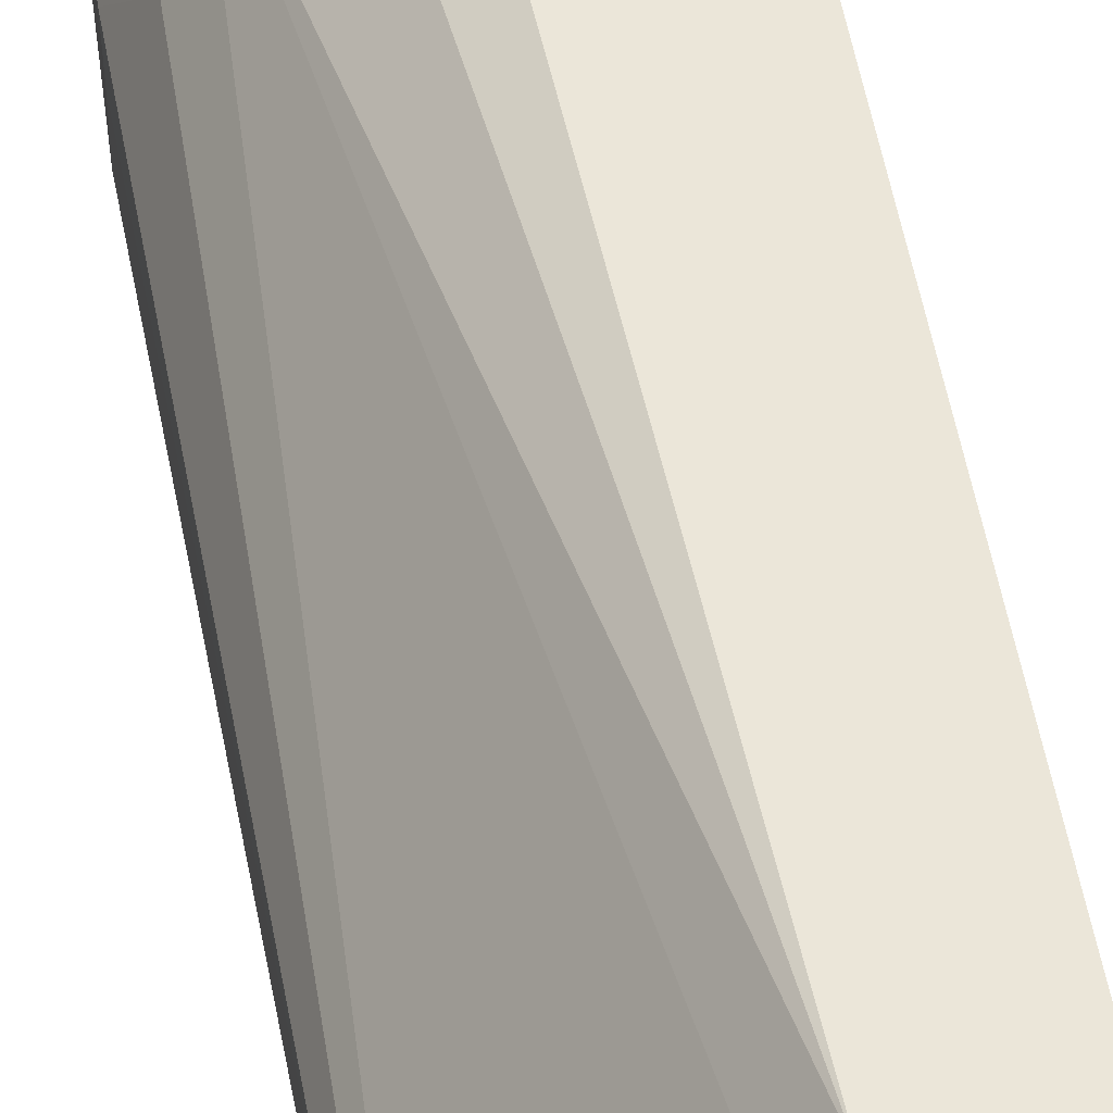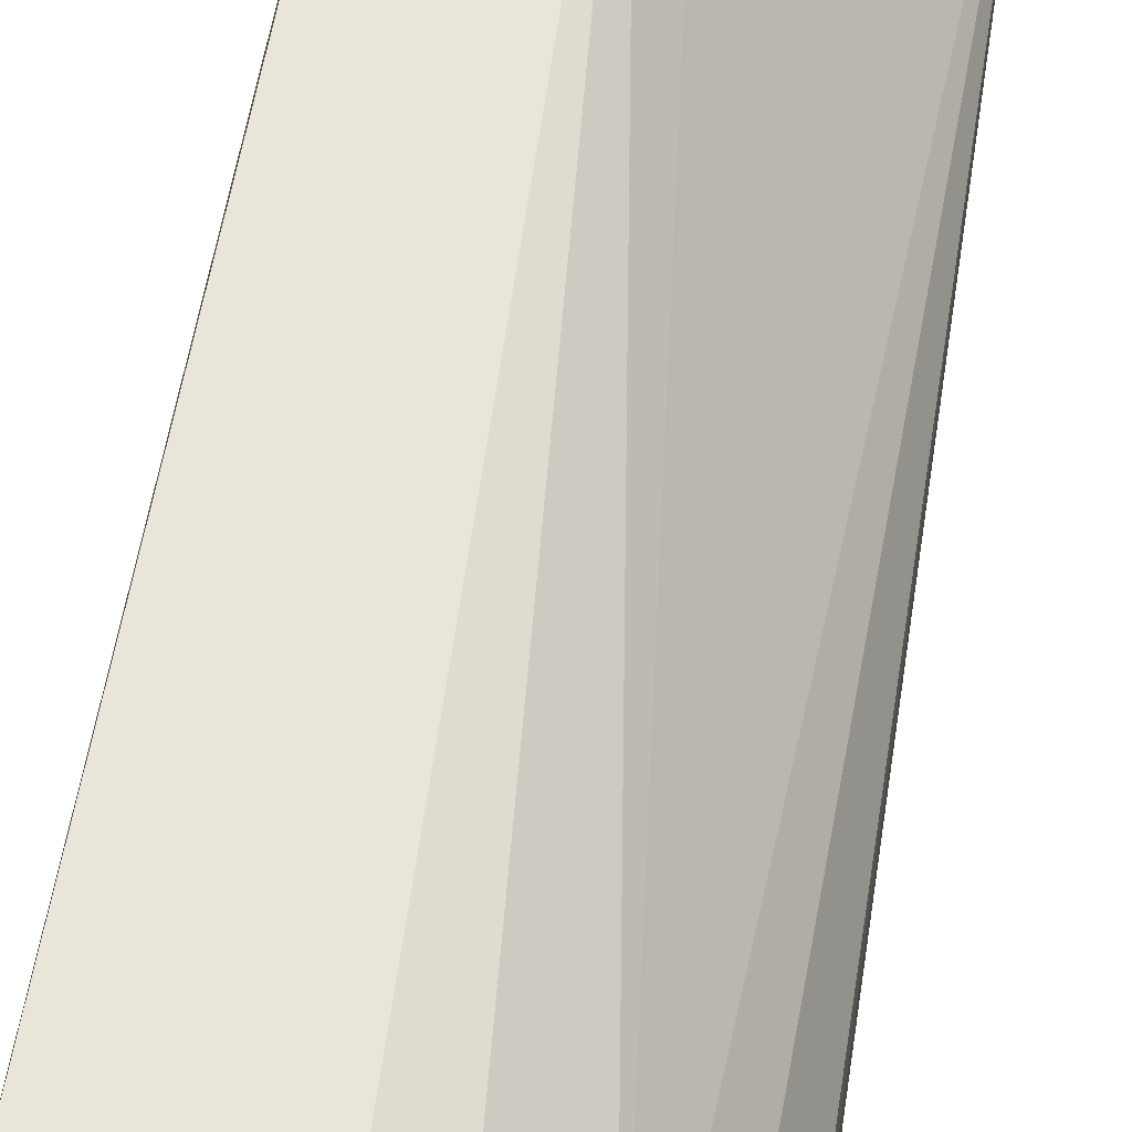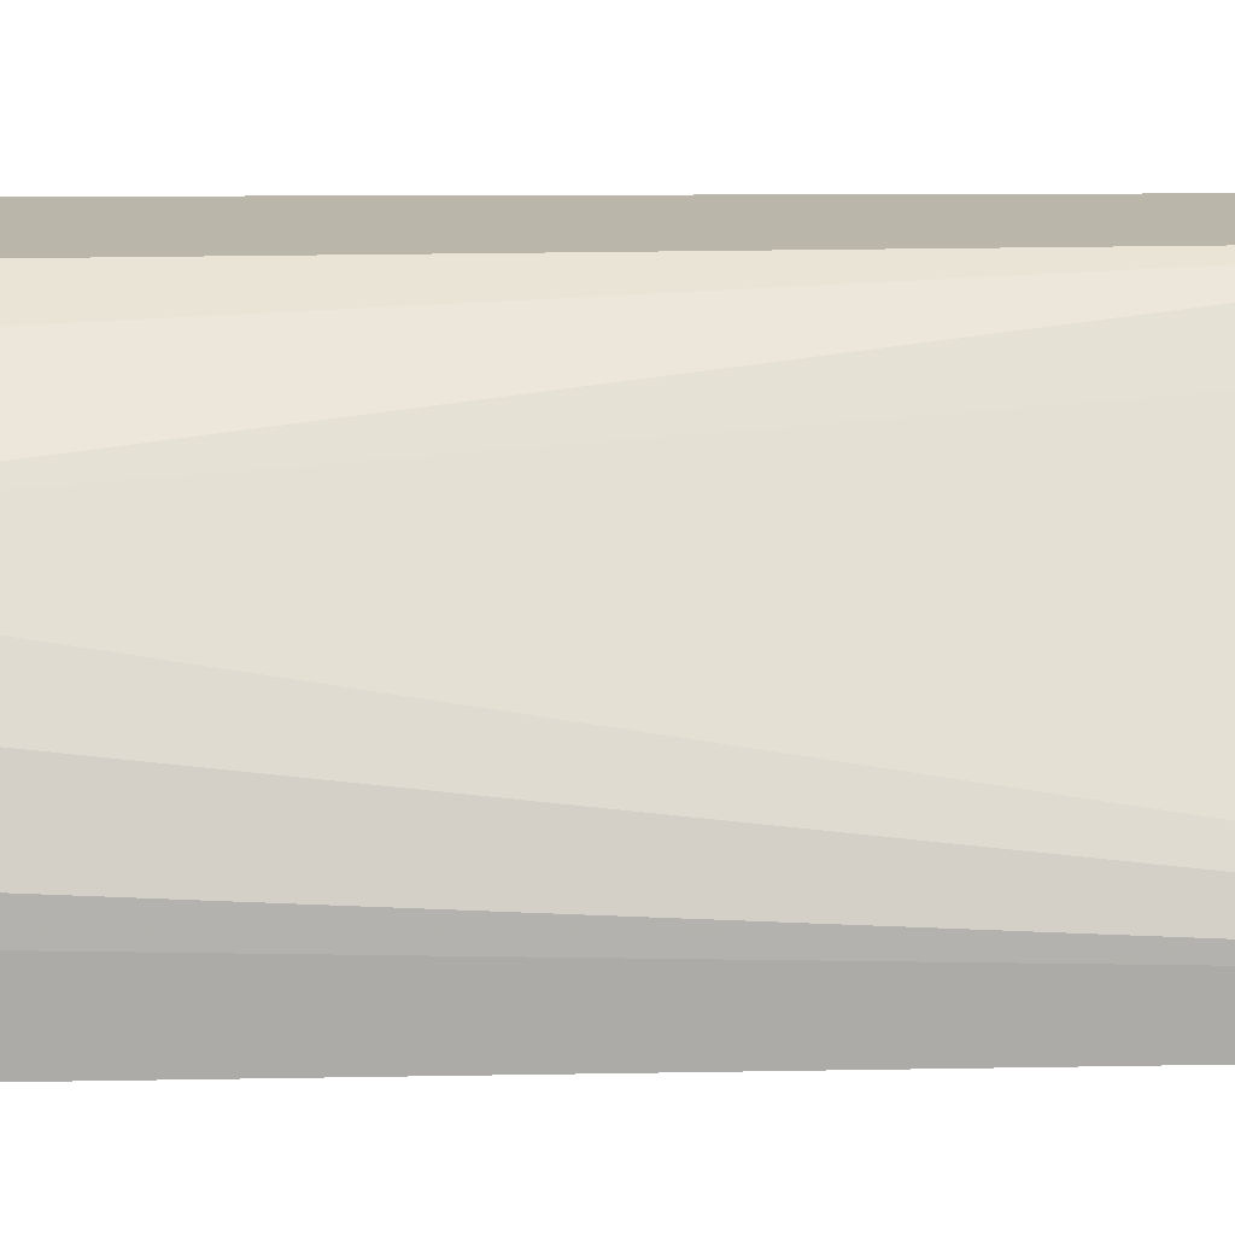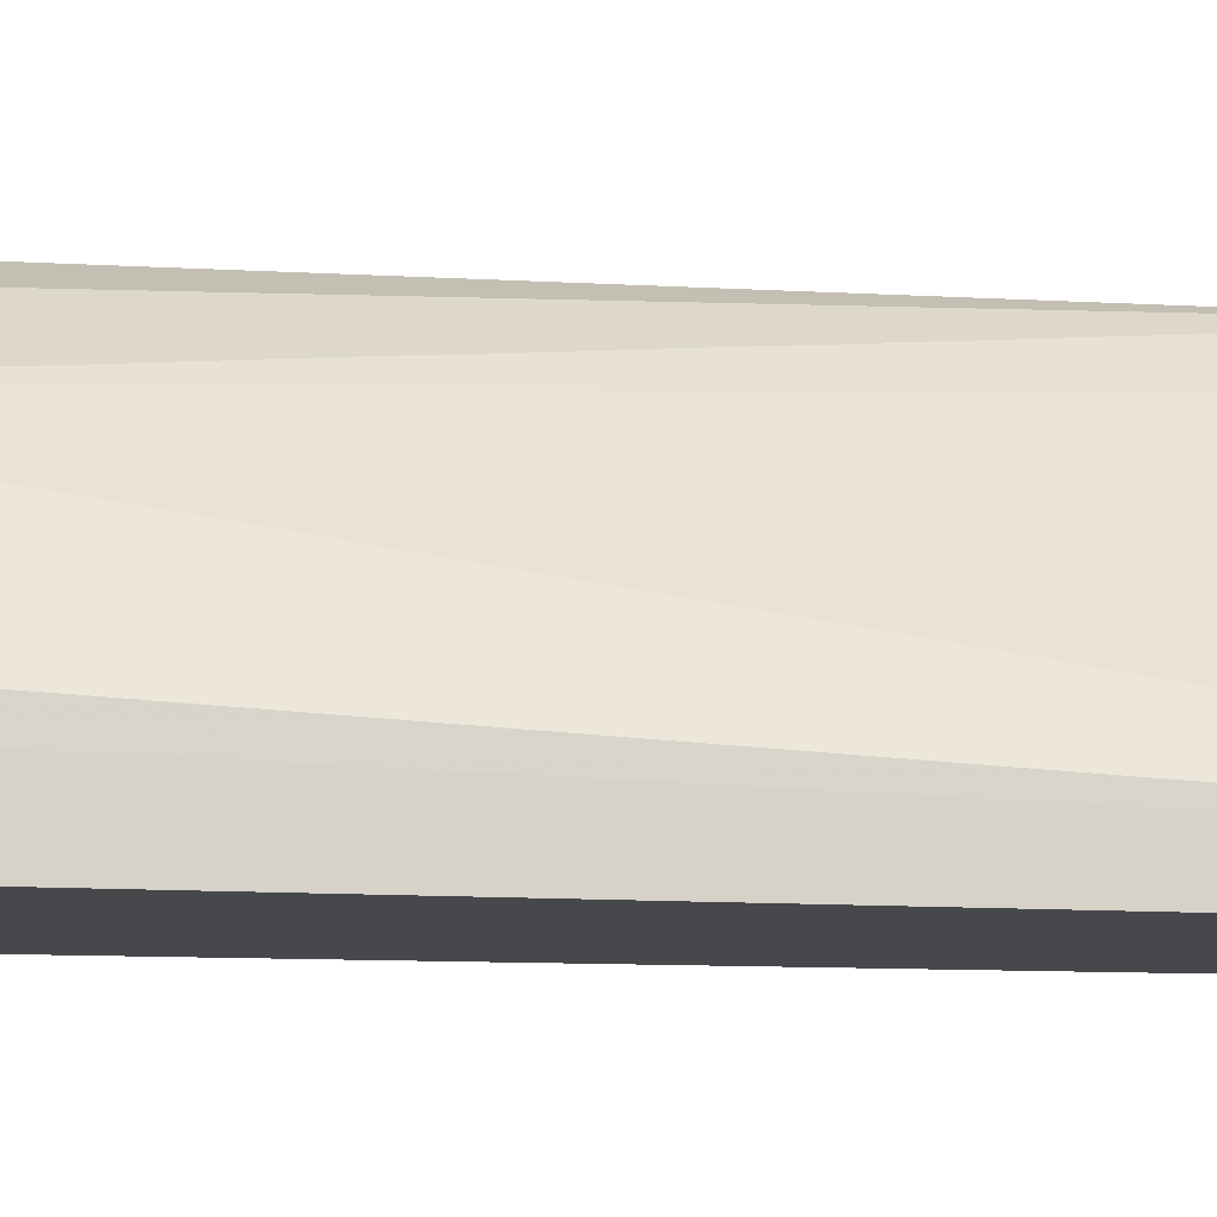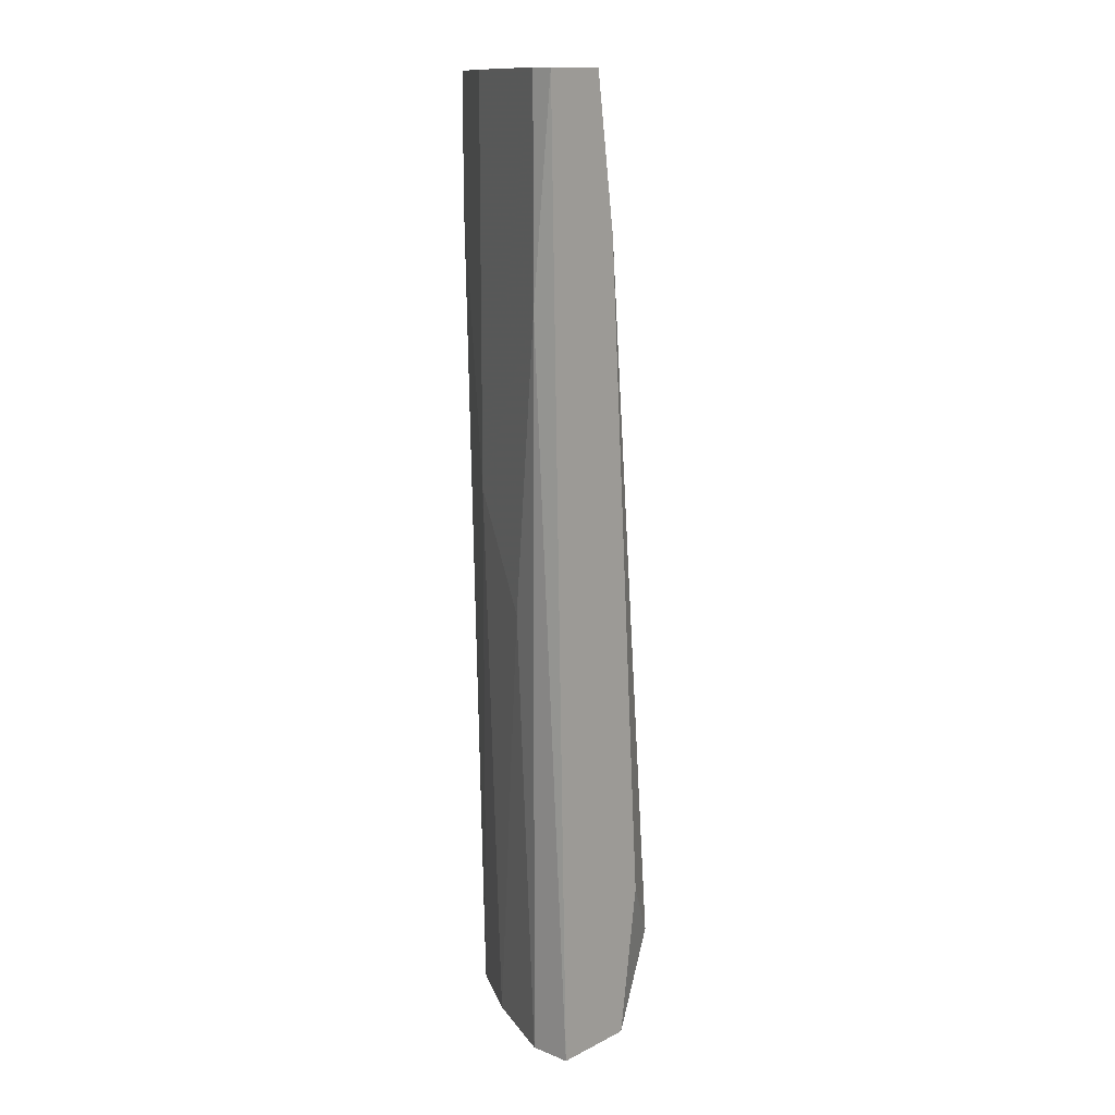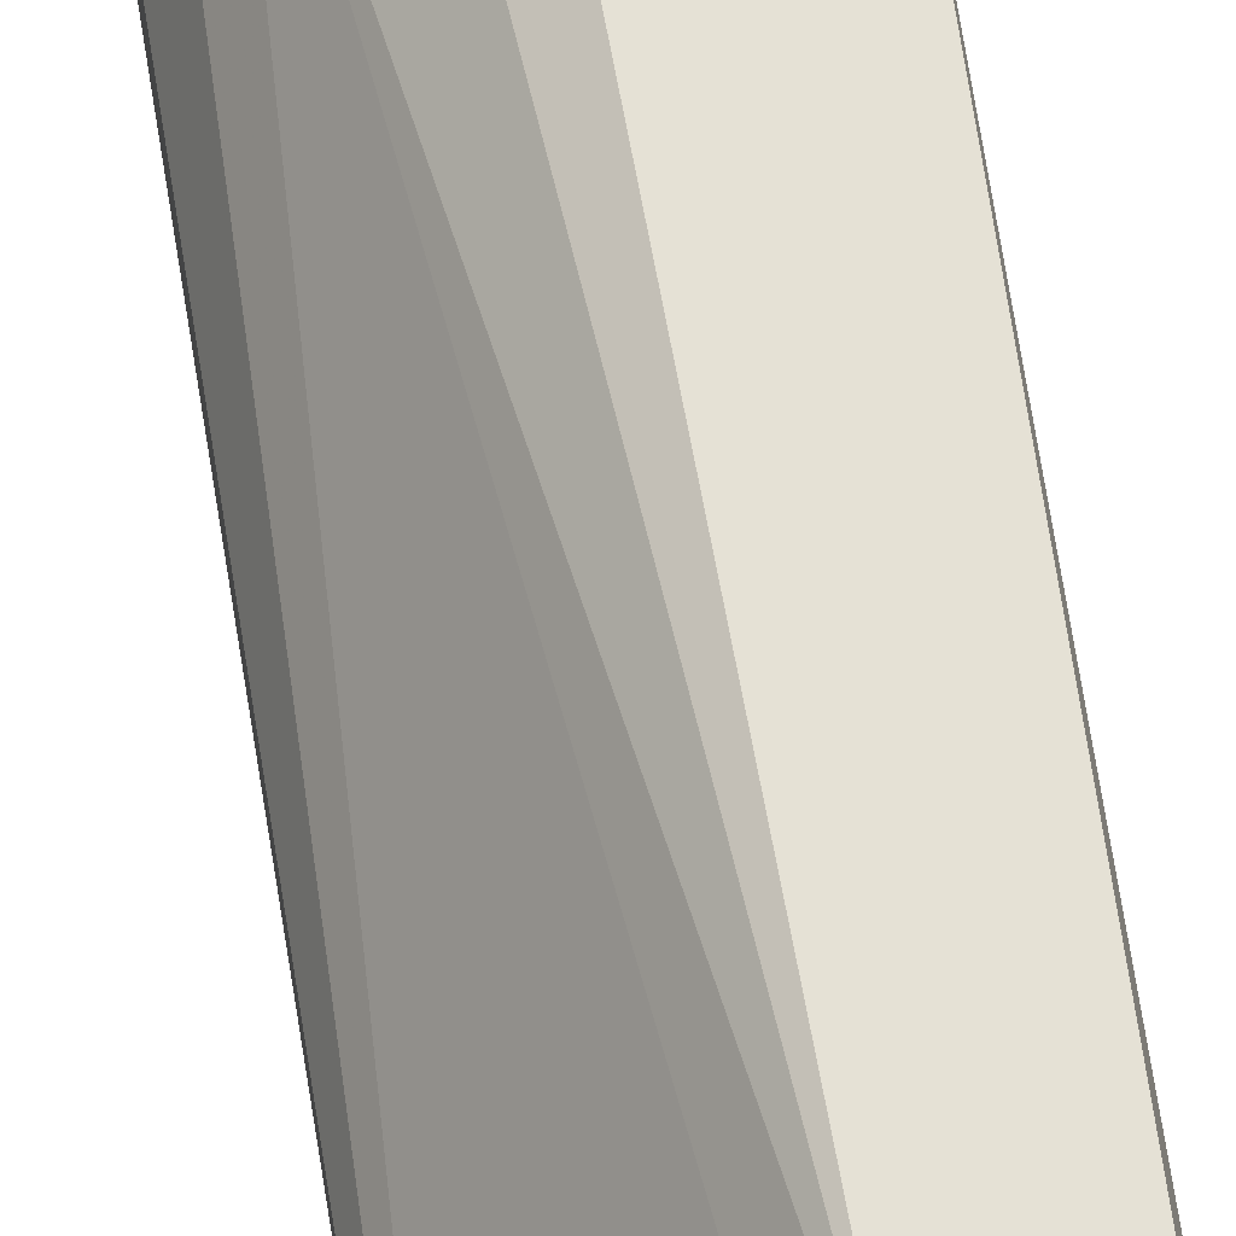
<metadata>
{"format":"obj","ext":"obj","renderer":"f3d","projection":"perspective","resolution":1024,"background":"white","views":[{"elev":48.3,"azim":-7.5,"up":"+Y"},{"elev":58.4,"azim":-168.6,"up":"+Y"},{"elev":13.8,"azim":-89.6,"up":"+Y"},{"elev":-11.5,"azim":-94.9,"up":"+Y"},{"elev":13.3,"azim":131.8,"up":"+Z"},{"elev":65.1,"azim":-6.4,"up":"+Y"}]}
</metadata>
<code>
v -0.003114 -0.1008 0.00949
v 0.01128 -0.08876 0.06344
v 0.007678 -0.08876 0.06344
v 0.01008 -0.08876 0.00949
v 0.005279 -0.1008 0.06344
v 0.005279 -0.09955 0.00949
v -0.000715 -0.09236 0.01669
v -0.000715 -0.09955 0.06344
v 0.005279 -0.08876 0.00949
v 0.01008 -0.09236 0.03468
v -0.003114 -0.09595 0.00949
v 0.004081 -0.1008 0.00949
v -0.000715 -0.1008 0.06344
v 0.001683 -0.08996 0.0143
v 0.01008 -0.09116 0.00949
v 0.007678 -0.09716 0.04066
v 0.01128 -0.08996 0.06344
v 0.006478 -0.08876 0.05505
v -0.003114 -0.09835 0.01909
v 0.007678 -0.09595 0.00949
v 0.007678 -0.09716 0.06344
v 0.004081 -0.08876 0.01789
v 0.01128 -0.08996 0.05145
v -0.001914 -0.09476 0.02029
v -0.003114 -0.1008 0.01909
v 0.006478 -0.08996 0.06344
v -0.003114 -0.09716 0.01789
v 0.005279 -0.1008 0.05625
f 6 16 28
f 3 2 4
f 2 3 5
f 1 4 6
f 5 3 8
f 3 4 9
f 4 1 9
f 9 1 11
f 5 1 12
f 1 6 12
f 1 5 13
f 5 8 13
f 11 7 14
f 9 11 14
f 6 4 15
f 2 5 17
f 3 9 18
f 14 7 18
f 11 1 19
f 13 8 19
f 6 15 20
f 15 10 20
f 10 16 20
f 16 6 20
f 5 16 21
f 17 5 21
f 16 17 21
f 9 14 22
f 18 9 22
f 14 18 22
f 4 2 23
f 15 4 23
f 10 15 23
f 16 10 23
f 2 17 23
f 17 16 23
f 8 7 24
f 7 11 24
f 1 13 25
f 19 1 25
f 13 19 25
f 8 3 26
f 7 8 26
f 3 18 26
f 18 7 26
f 11 19 27
f 19 8 27
f 8 24 27
f 24 11 27
f 5 12 28
f 12 6 28
f 16 5 28

</code>
